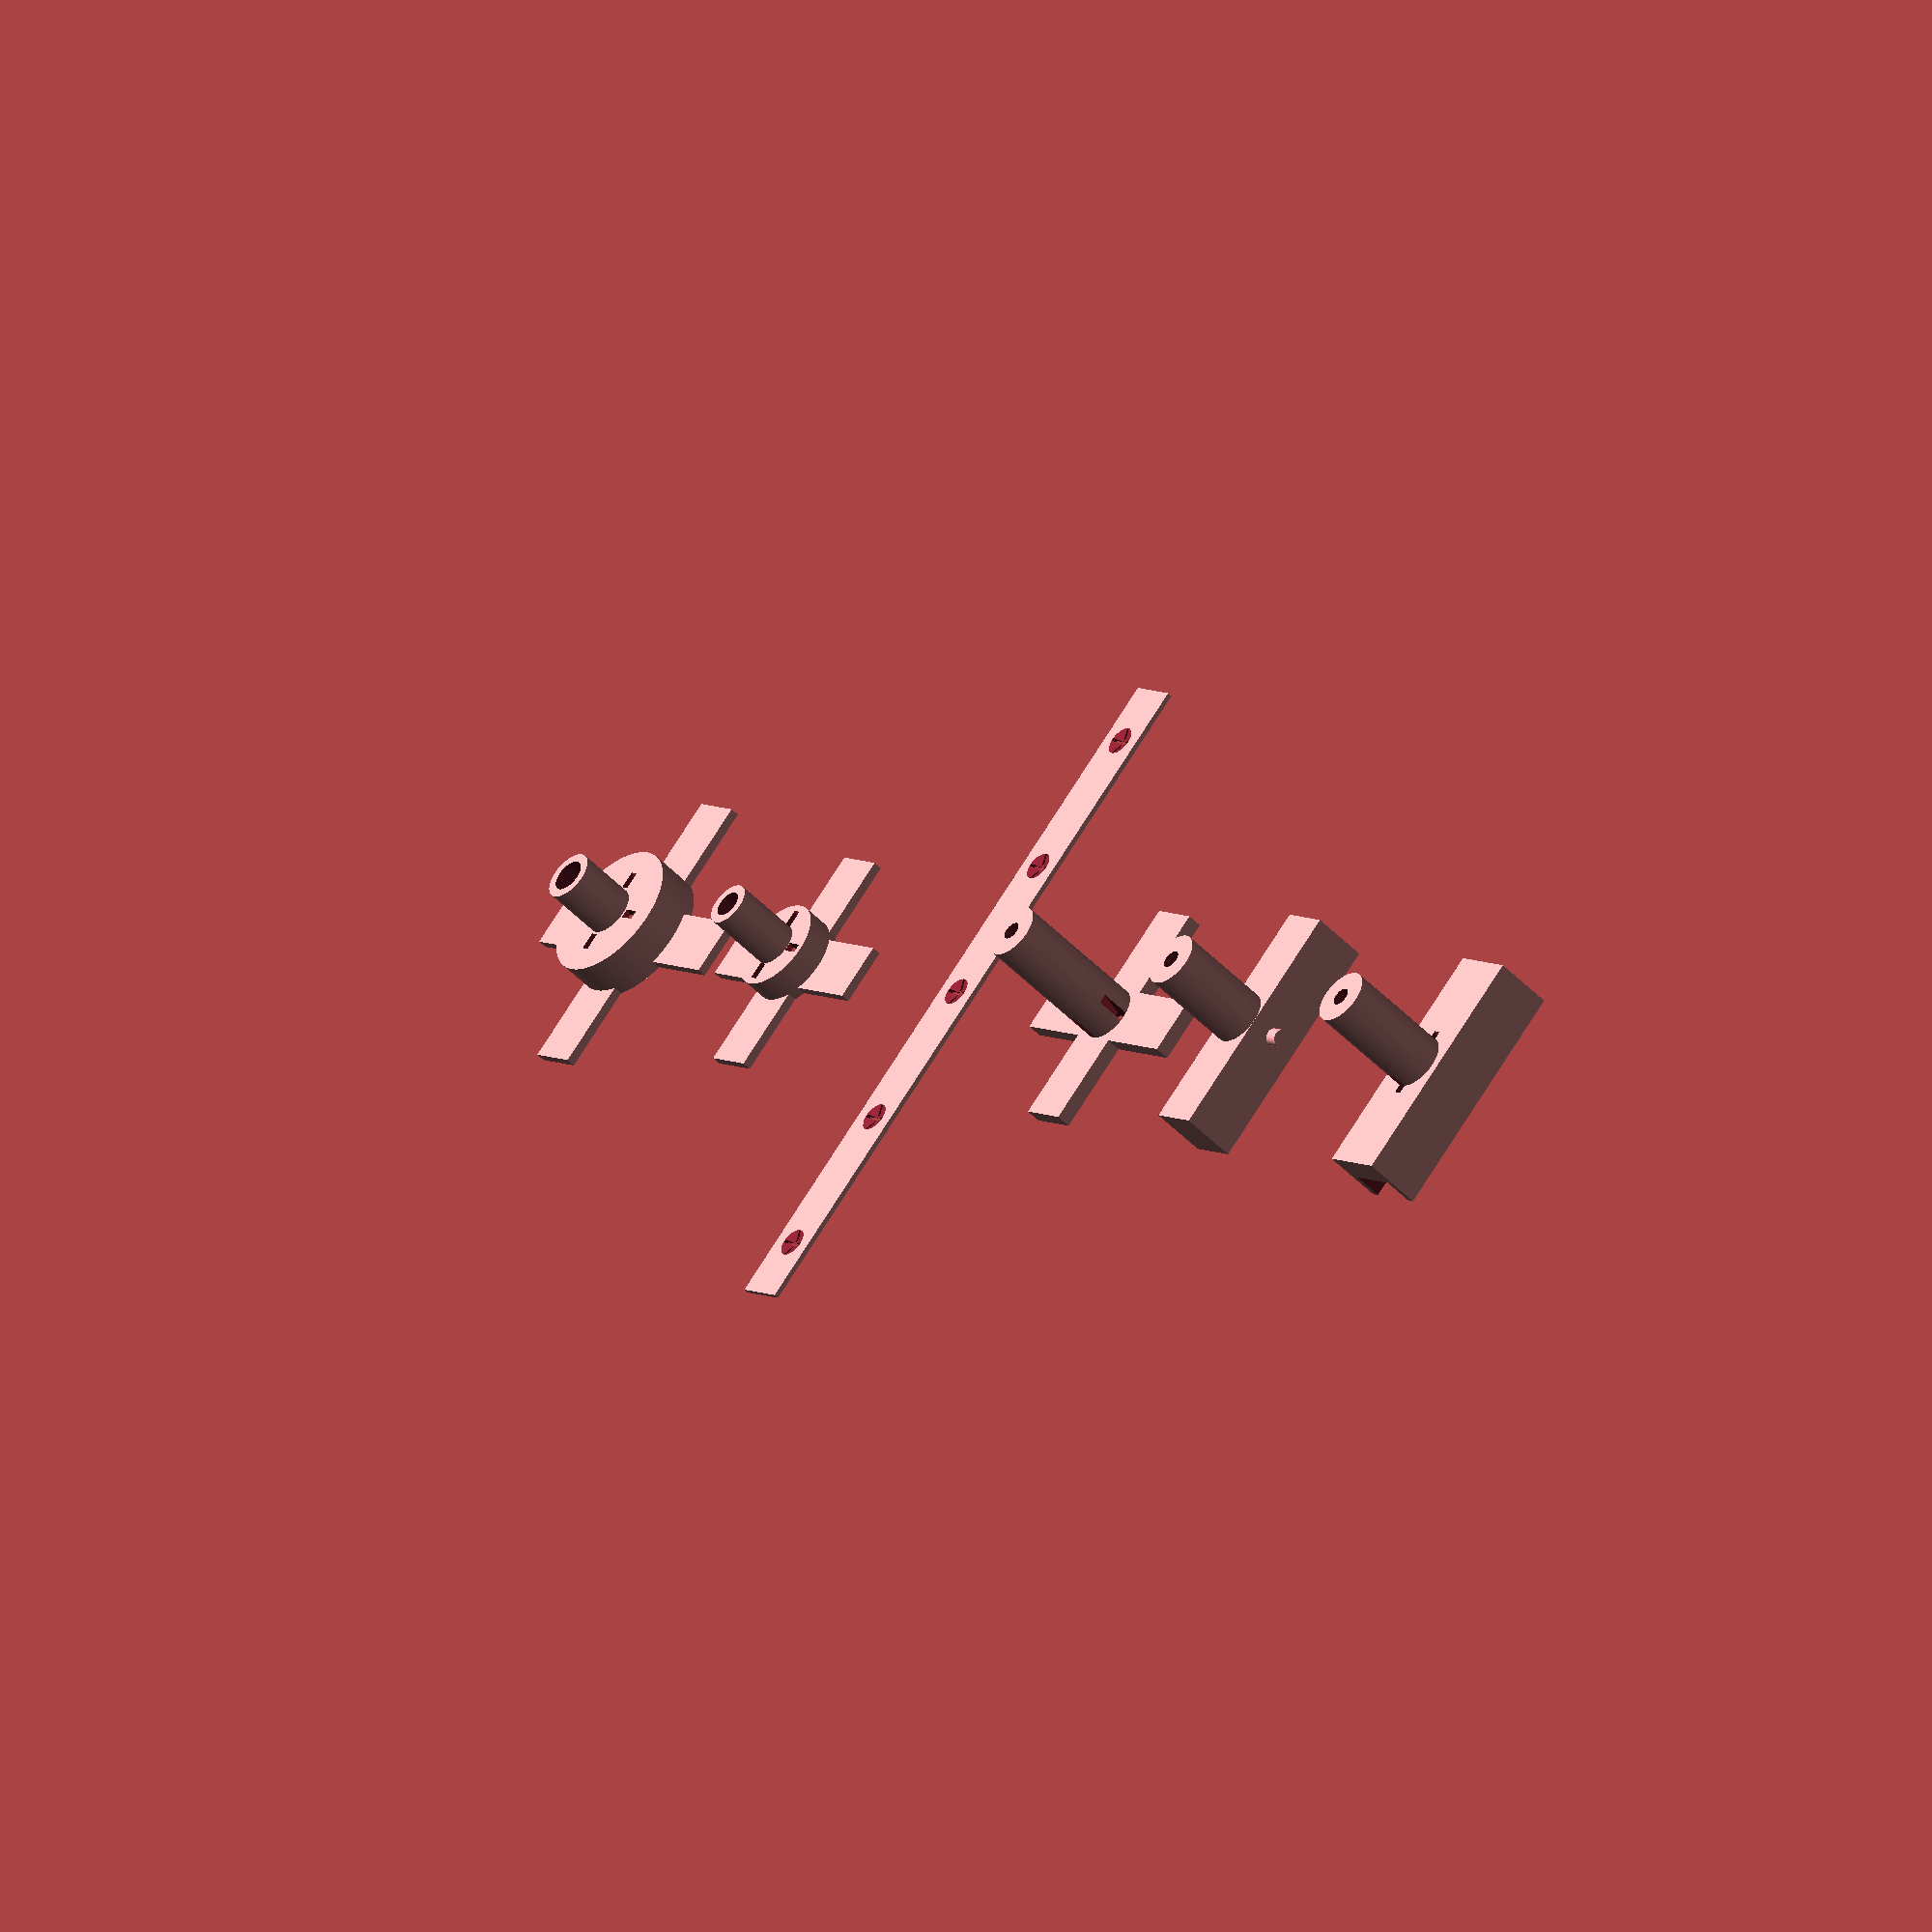
<openscad>
$fn=100;
play=0.2;

wood_d=19; //18.6 also kein play nötig
b_l=65; // Bohere länge!

translate([0,0,0])
    helper1();
translate([100,0,0])
    helper2();
translate([200,0,0])
    helper3();
translate([300,0,0])
    helper4();
translate([400,0,0])
    helper5();
translate([500,0,0])
    helper6();

module helper1()
difference()
{
    // 19mm ---  holz
    // 7mm -30mm- holz 20mm tief
    h_t= 30- (19-7); //Boherer tiefe in holz

    union()
    {
        cylinder(h=b_l-h_t,d=wood_d-play);
        
        translate([-(wood_d+6)/2,-80/2,-10])
            cube([wood_d+6,80,10+10]);
    }
    
    translate([0,0,-1])
        cylinder(h=b_l-h_t+2,d=6+play);

    translate([-wood_d/2,-80/2-1,-10-1])
        cube([wood_d,80+2,10+1]);
    
    for(d=[-1,1])
    rotate([0,0,d*90])
    translate([0,-3/2,-1])
    rotate([0,30,0])
        cube([5,3,30]);
        
}

module helper2()
difference()
{
    // 19mm ---  holz
    // 7mm -30mm- holz 20mm tief
    h_t=(19-6); //Boherer tiefe in holz

    union()
    {
        cylinder(h=b_l-h_t,d=wood_d-play);
        
        translate([-wood_d/2,-80/2,0])
            cube([wood_d,80,wood_d]);
        
      
        translate([-wood_d/2+1,0,wood_d/2])
        rotate([0,-90,0])
            cylinder(d=6-play,h=5+1);
    }
    
    translate([0,0,-1])
        cylinder(h=b_l-h_t+2,d=6+play);
        
}

module helper3()
difference()
{
    // 19mm ---  holz
    // 7mm -30mm- holz 20mm tief
    h_t=(19-6); //Boherer tiefe in holz

    union()
    {
        cylinder(h=b_l-h_t,d=wood_d-play);
        
        translate([-wood_d/2,-80/2,0])
            cube([wood_d,80,5]);
            
        translate([-80/2,-wood_d/2,0])
            cube([80,wood_d,5]);
    }
    
    translate([0,0,-1])
        cylinder(h=b_l-h_t+2,d=6+play);

    for(d=[0,90,180,270])
    rotate([0,0,d])
    translate([0,-3/2,-1])
    rotate([0,30,0])
        cube([5,3,30]);
        
}

module helper4()
difference()
{
    union()
    {
        translate([-wood_d/2,-240/2,0])
            cube([wood_d,240,1.6]);
    }
    
    for(d=[0,100,-100,50,-50])
    translate([0,d,-0.01])
    {
        cylinder(d1=1,d2=12,h=2);
        
        translate([-wood_d/4,-1/2,0])
            cube([wood_d/2,1,2]);
            
        translate([-1/2,-wood_d/4,0])
            cube([1,wood_d/2,2]);
    }
}

module helper5()
difference()
{
    d_m_bk= 41.7; //Bohrmaschine kopf zu teller bohere oben
    bk_d=8.8; //Duchmesser bohrer schaft
    b_d=25; //Borhung duchmesser
    b_t_h=9; //Teller bohere höhe
    b_l=51; //Bohere länge von Bohrmaschine bis kopf
    h_t=19-3; //Bohrtiefe
    
    union()
    {
        cylinder(h=b_l-h_t,d=bk_d+6);

        cylinder(h=b_t_h+3,d=b_d+6);
        
        translate([-wood_d/2,-80/2,0])
            cube([wood_d,80,3]);
            
        translate([-80/2,-wood_d/2,0])
            cube([80,wood_d,3]);
    }
    
    translate([0,0,-1])
        cylinder(h=b_l-h_t+2,d=bk_d+play);

    translate([0,0,-1])
        cylinder(h=b_t_h+1,d=b_d+play);
    
    for(d=[0,90,180,270])
    rotate([0,0,d])
    translate([0,-3/2,-1])
    rotate([0,30,0])
        cube([5,3,30]);
        
}

module helper6()
difference()
{
    bk_d=10.8; //Duchmesser bohrer schaft
    b_d=40.5; //Borhung duchmesser
    b_t_h=12; //Teller bohere höhe
    b_l=52; //Bohere länge von Bohrmaschine bis kopf
    h_t=19-2; //Bohrtiefe
    
    union()
    {
        cylinder(h=b_l-h_t,d=bk_d+6);

        cylinder(h=b_t_h+3,d=b_d+6);
        
        translate([-wood_d/2,-100/2,0])
            cube([wood_d,100,3]);
            
        translate([-100/2,-wood_d/2,0])
            cube([100,wood_d,3]);
    }
    
    translate([0,0,-1])
        cylinder(h=b_l-h_t+2,d=bk_d+play);

    translate([0,0,-1])
        cylinder(h=b_t_h+1,d=b_d+play);
    
    for(d=[0,90,180,270])
    rotate([0,0,d])
    translate([0,-3/2,-1])
    rotate([0,30,0])
        cube([5,3,30]);
        
}


</openscad>
<views>
elev=50.7 azim=225.8 roll=42.1 proj=o view=wireframe
</views>
